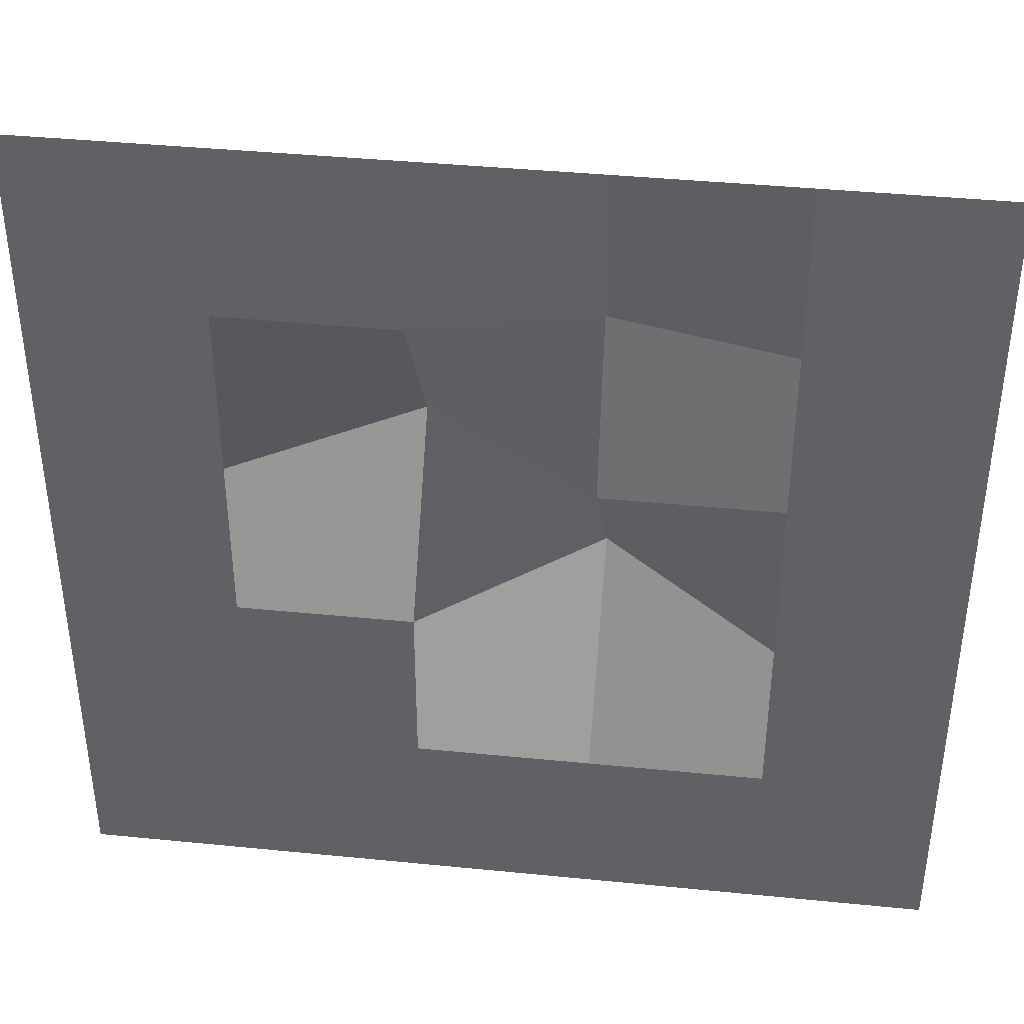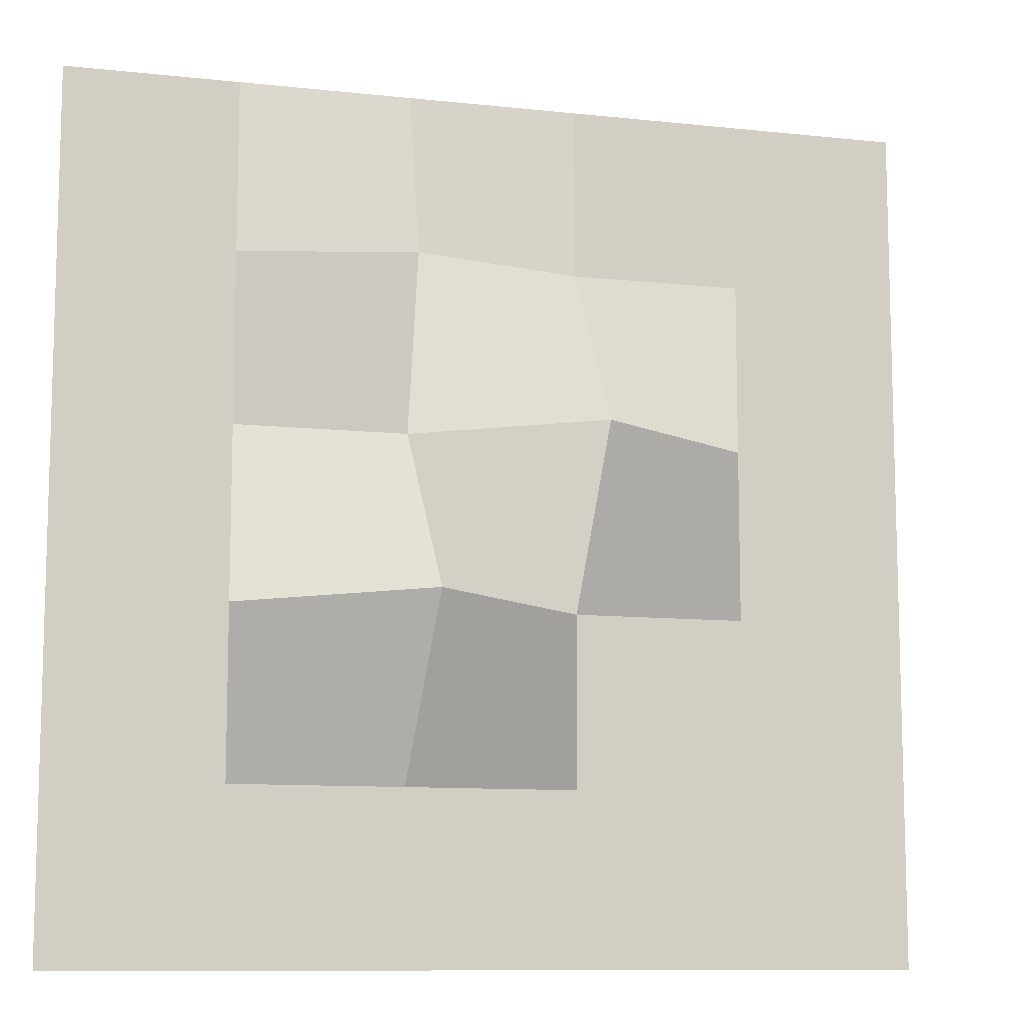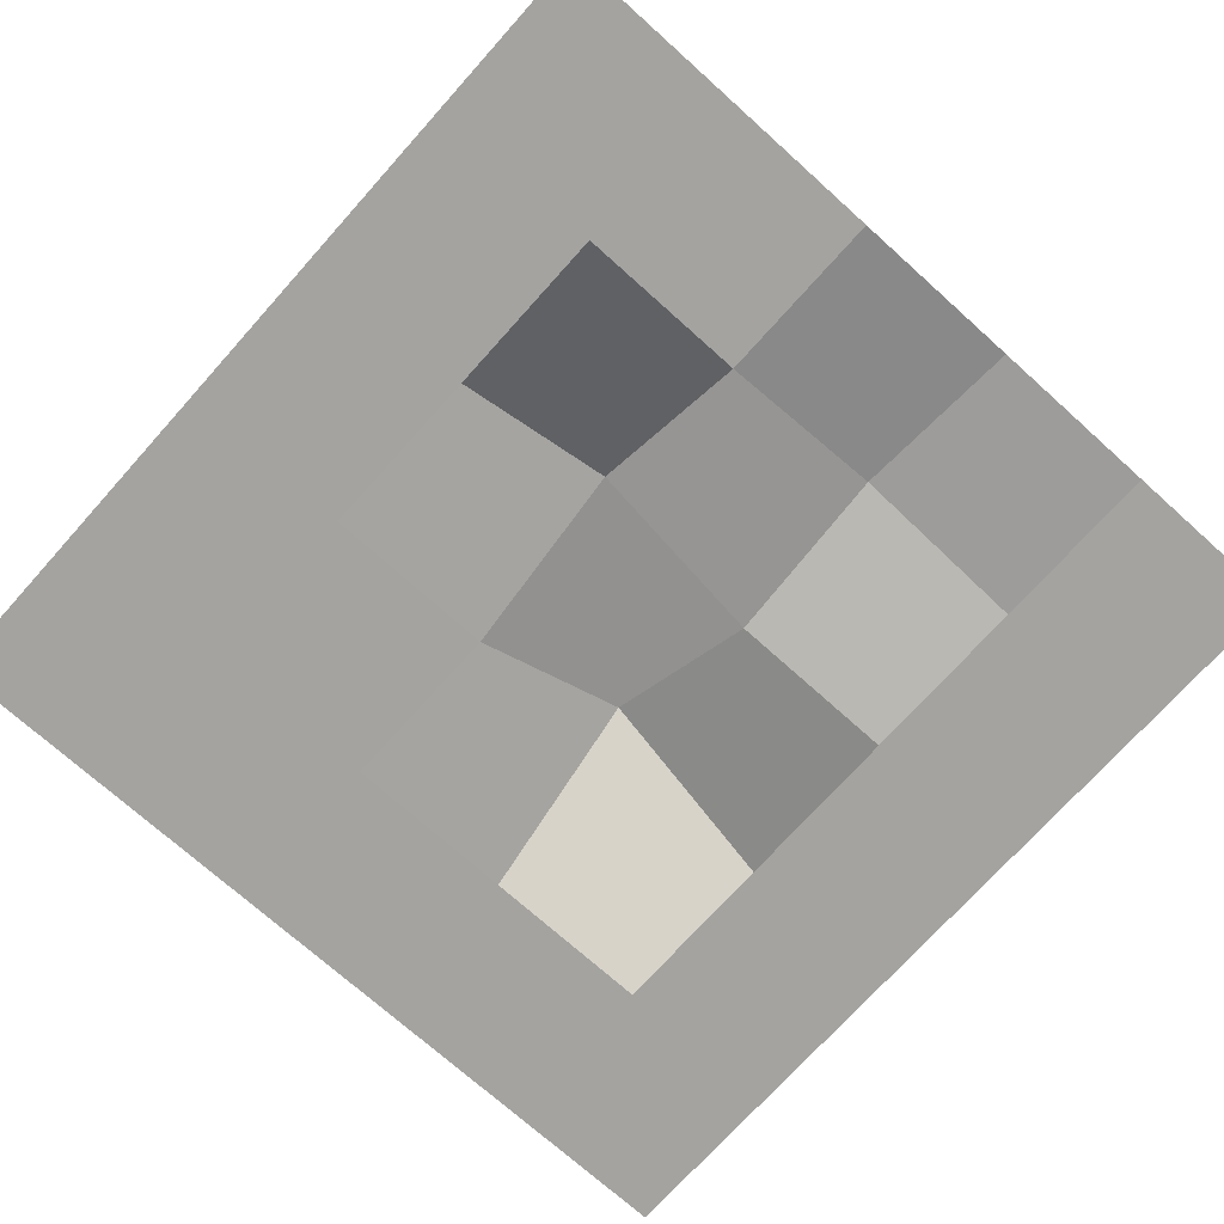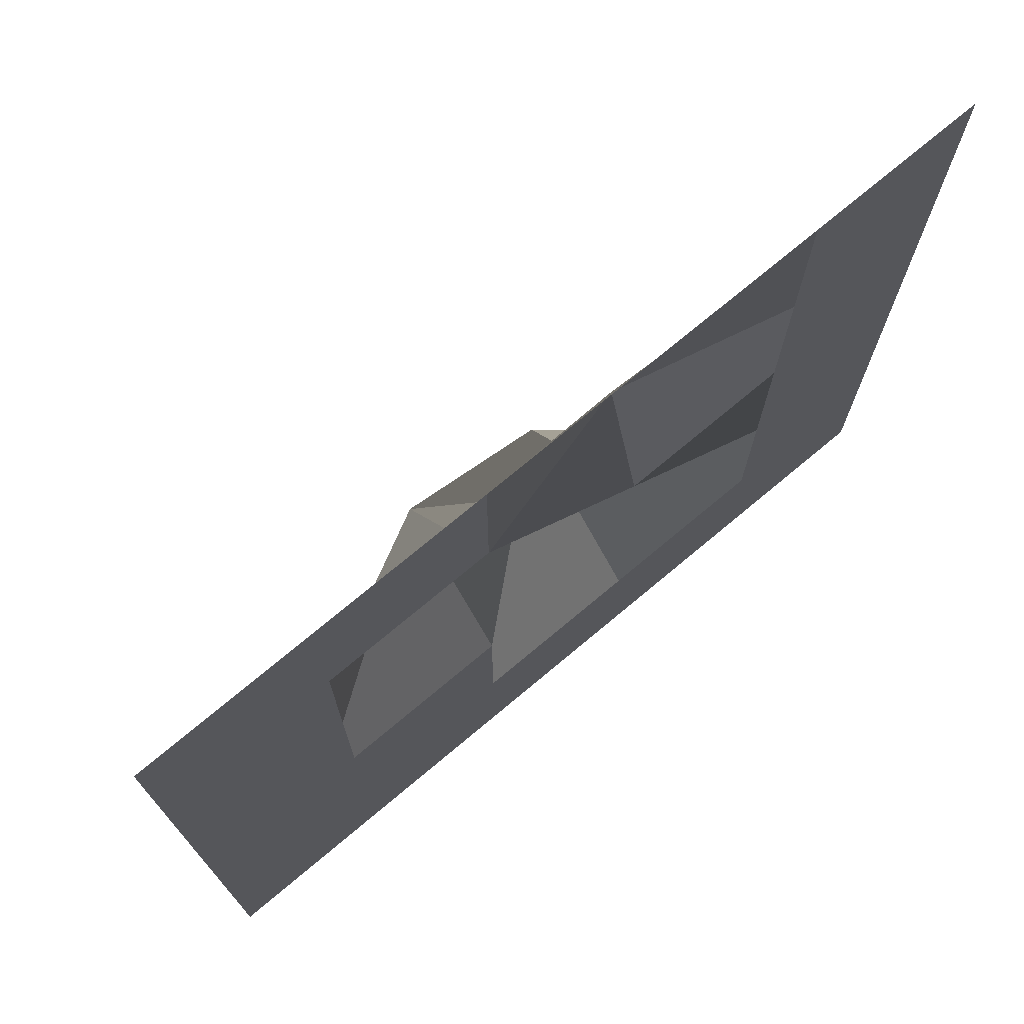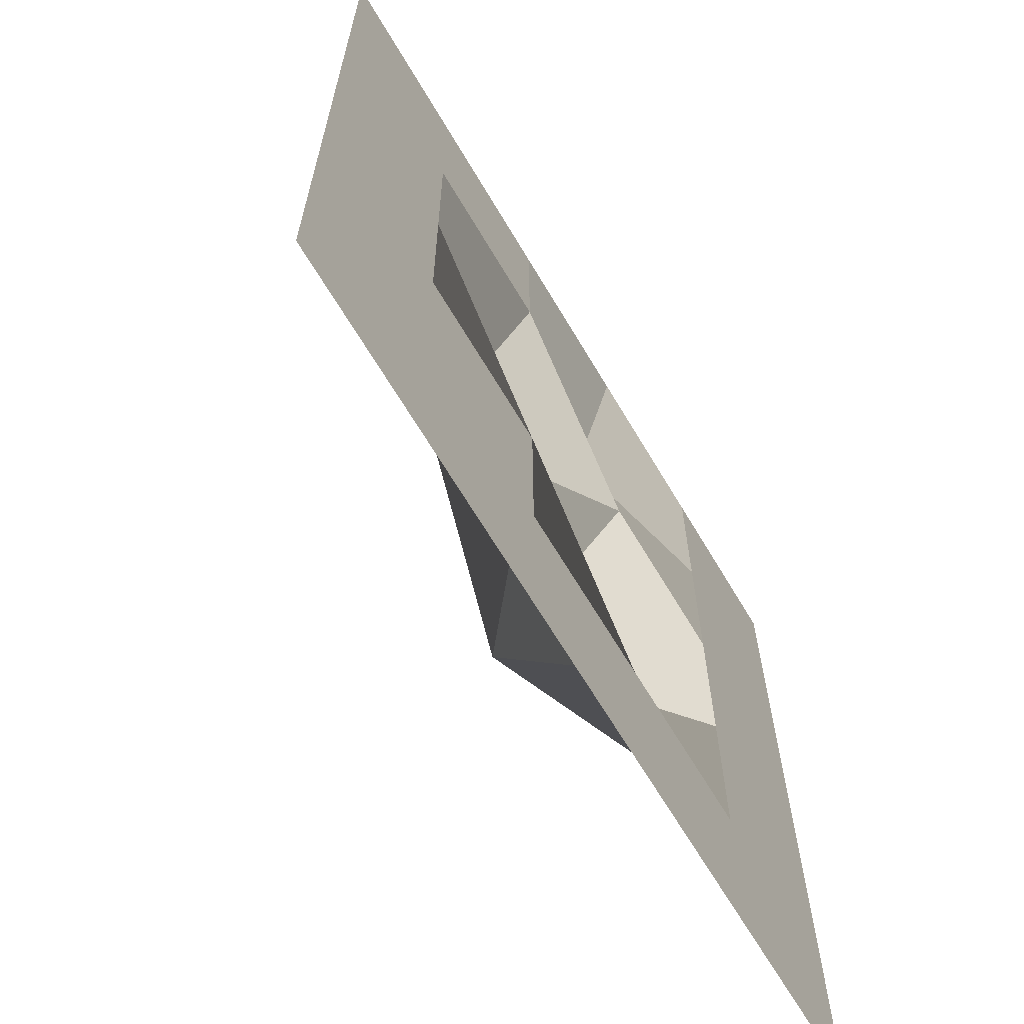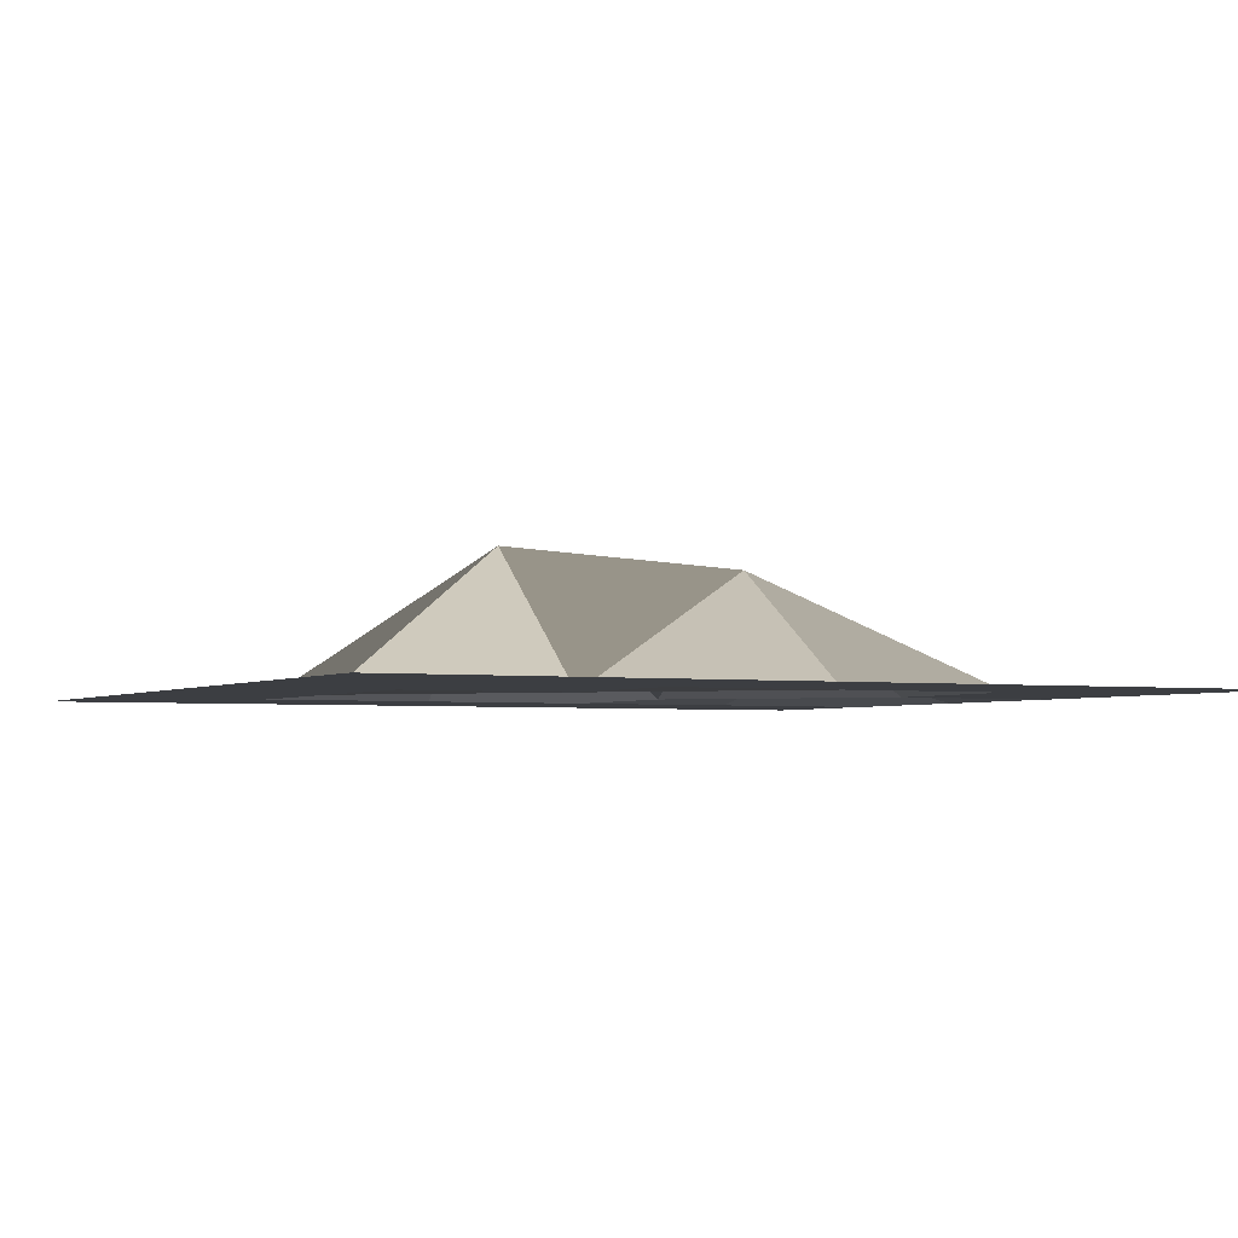
<metadata>
{"format":"obj","ext":"obj","renderer":"f3d","projection":"perspective","resolution":1024,"background":"white","views":[{"elev":40.2,"azim":7.0,"up":"+Z"},{"elev":-10.2,"azim":164.5,"up":"+Z"},{"elev":-72.9,"azim":-41.9,"up":"+Y"},{"elev":73.8,"azim":-39.9,"up":"+Z"},{"elev":-66.1,"azim":-59.3,"up":"+Z"},{"elev":-3.4,"azim":-116.8,"up":"+Y"}]}
</metadata>
<code>
o Cube.001
v -0.8 0 0.8
v -1 0 0.8
v -1 0 1
v -0.8 0 1
v -0.6 0 0.8
v -0.6 0 1
v -0.4 0.04947 0.8
v -0.4 0 1
v -0.2 0 0.8
v -0.2 0 1
v 0 0 0.8
v 0 0 1
v 0 0 0
v -0.2 0 0
v -0.2 0 0.2
v 0 0 0.2
v -0.2 0 0.4
v 0 0 0.4
v -0.2 0 0.6
v 0 0 0.6
v -0.4 0 0
v -0.4 0 0.2
v -0.4 0.1683 0.4
v -0.4 0 0.6
v -0.6 0 0
v -0.6 0 0.2
v -0.6 0 0.4
v -0.6 0.1341 0.6
v -0.8 0 0
v -0.8 0 0.2
v -0.8 0 0.4
v -0.8 0 0.6
v -1 0 0
v -1 0 0.2
v -1 0 0.4
v -1 0 0.6
f 1 2 3 4
f 5 1 4 6
f 7 5 6 8
f 9 7 8 10
f 11 9 10 12
f 13 14 15 16
f 16 15 17 18
f 18 17 19 20
f 20 19 9 11
f 14 21 22 15
f 15 22 23 17
f 17 23 24 19
f 19 24 7 9
f 21 25 26 22
f 22 26 27 23
f 23 27 28 24
f 24 28 5 7
f 25 29 30 26
f 26 30 31 27
f 27 31 32 28
f 28 32 1 5
f 29 33 34 30
f 30 34 35 31
f 31 35 36 32
f 32 36 2 1

</code>
